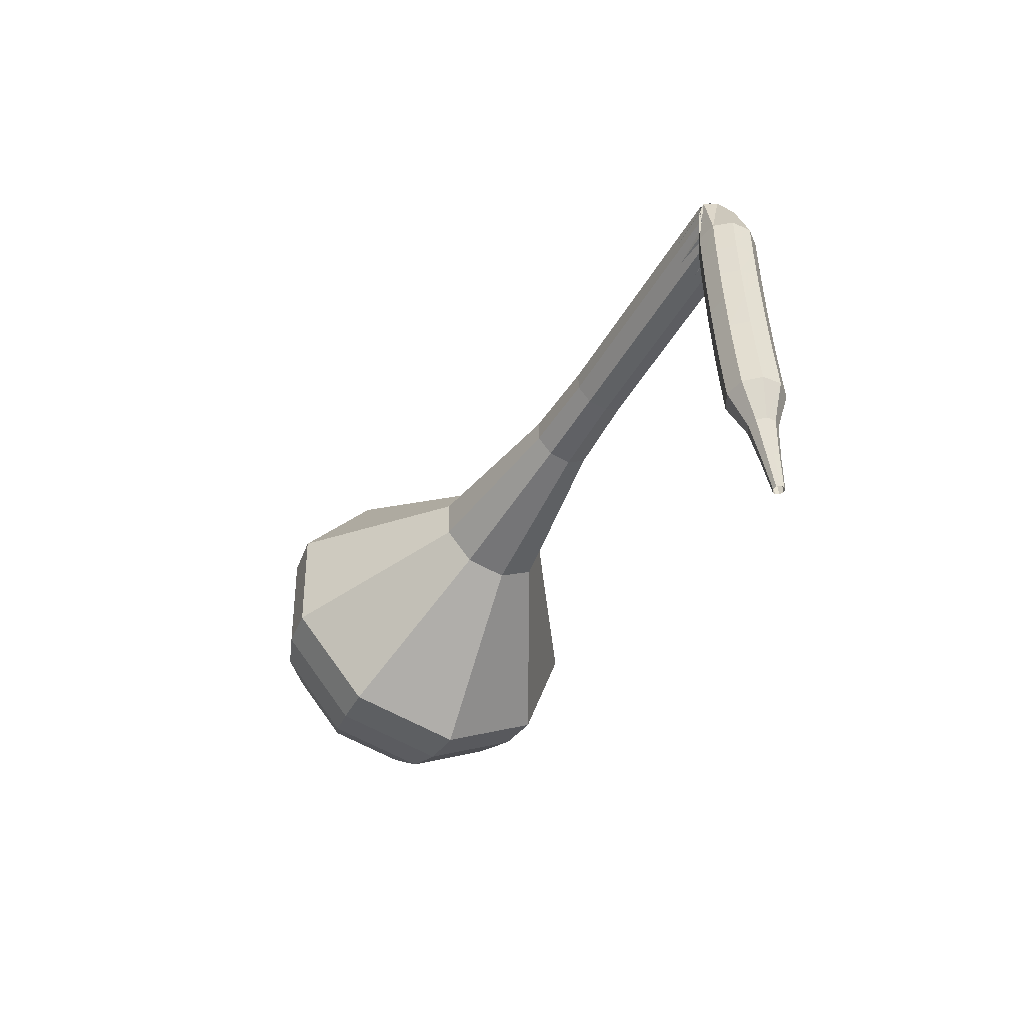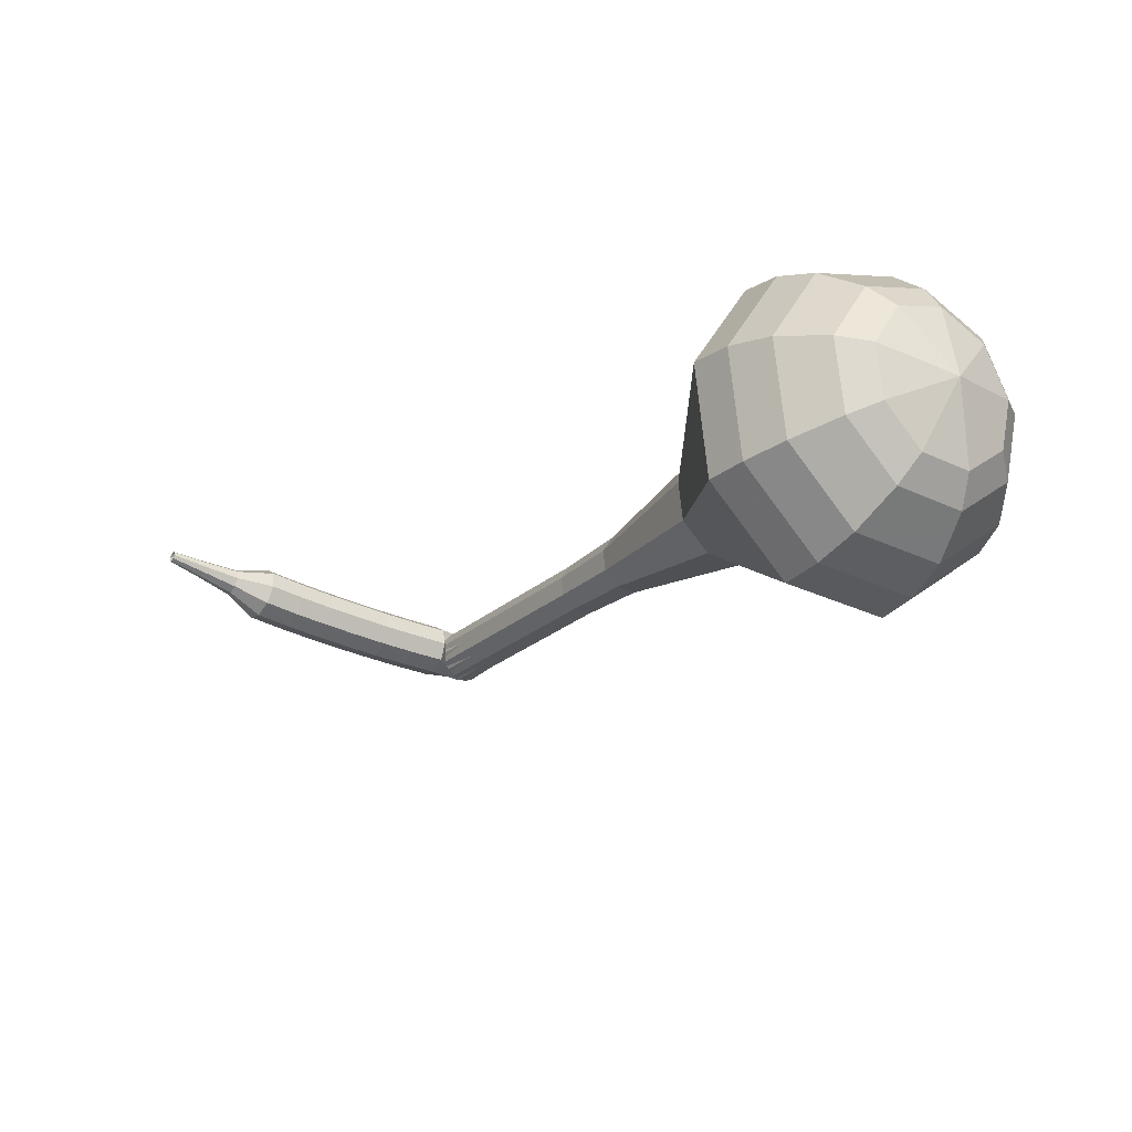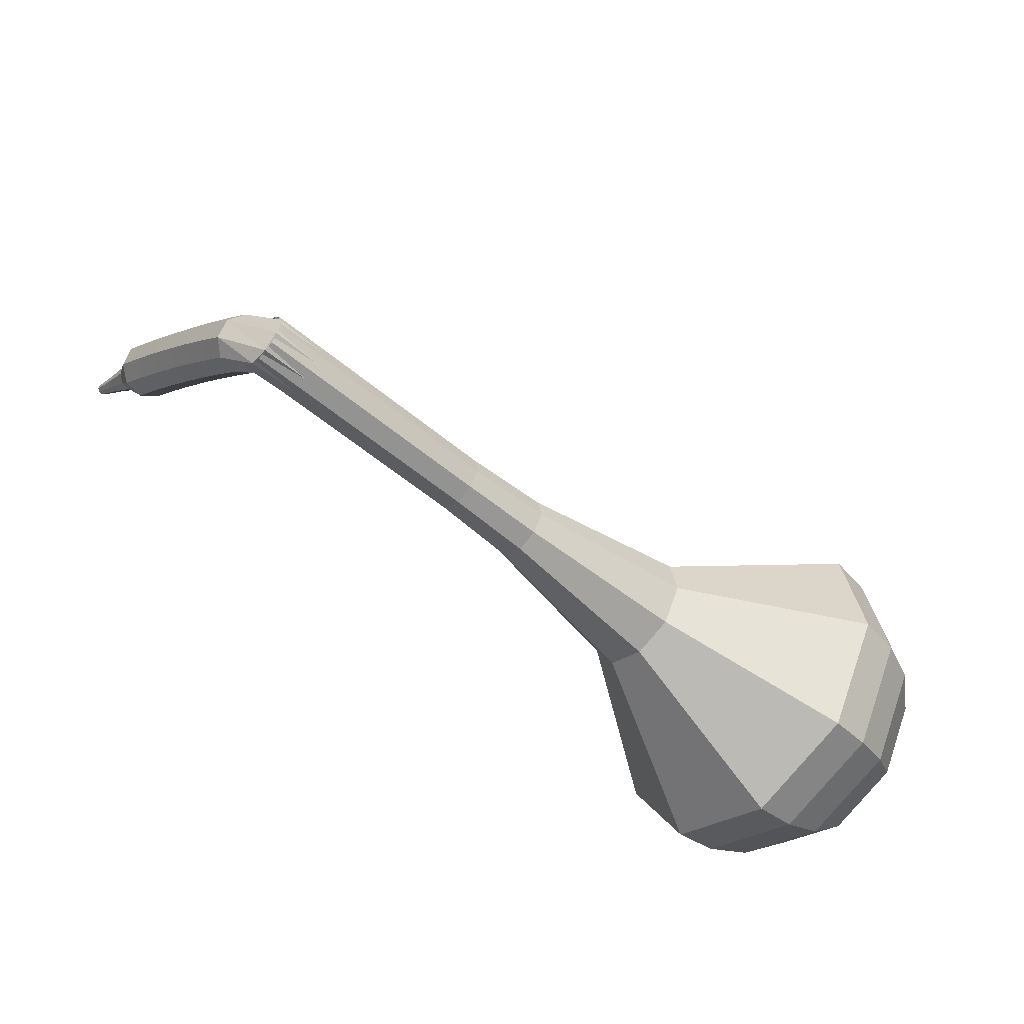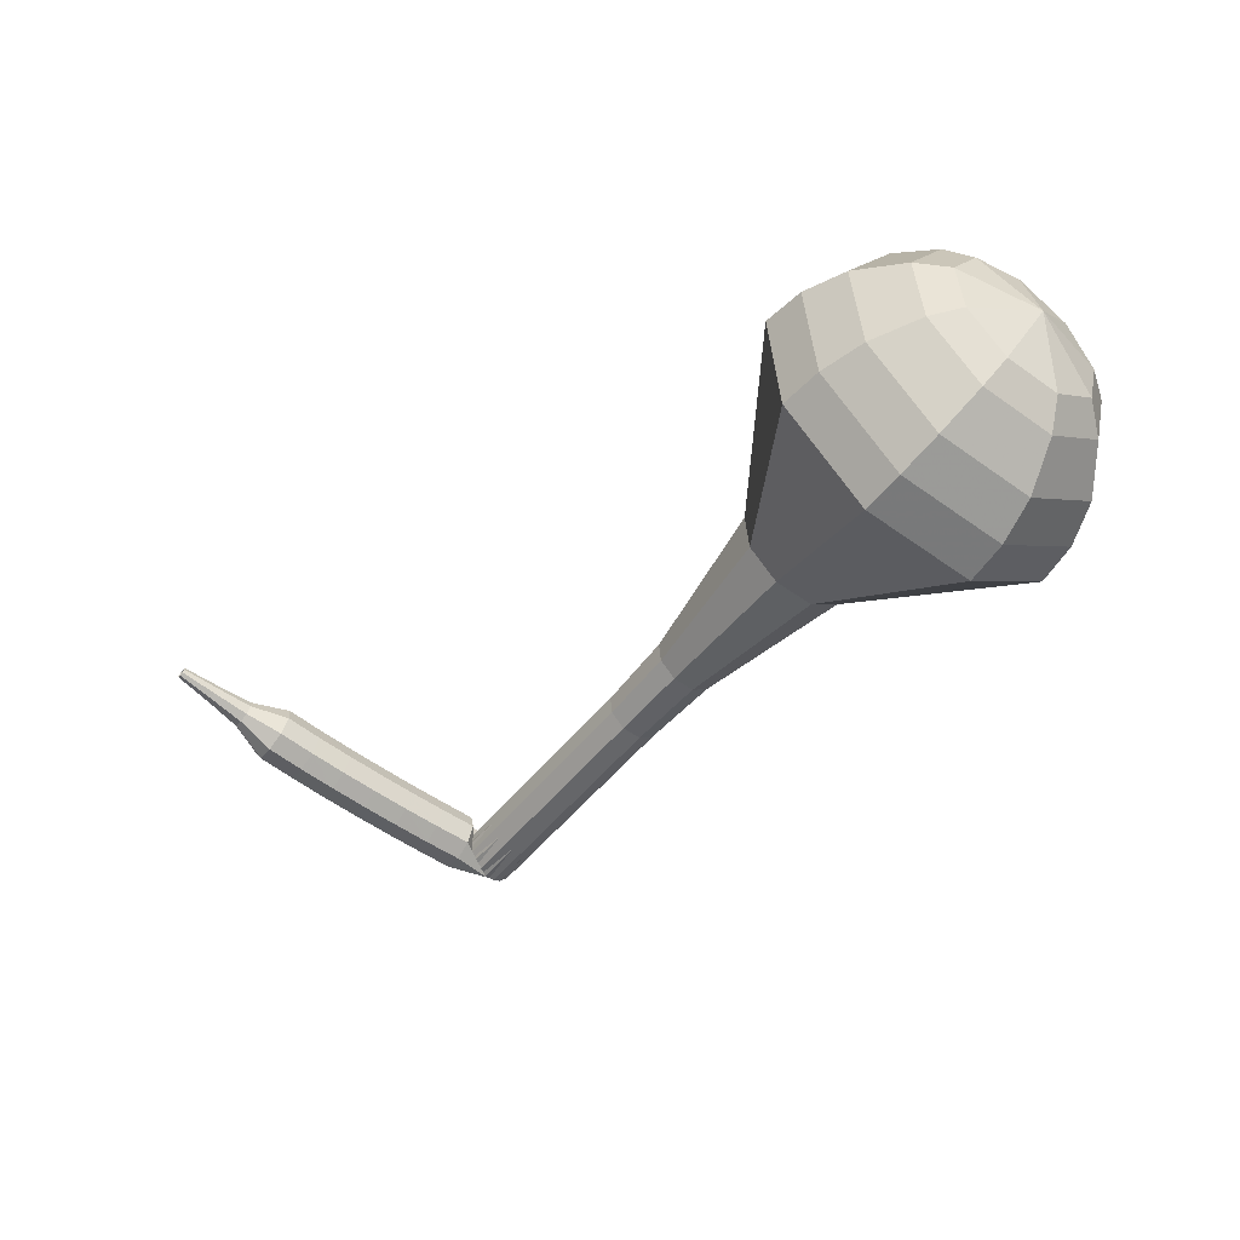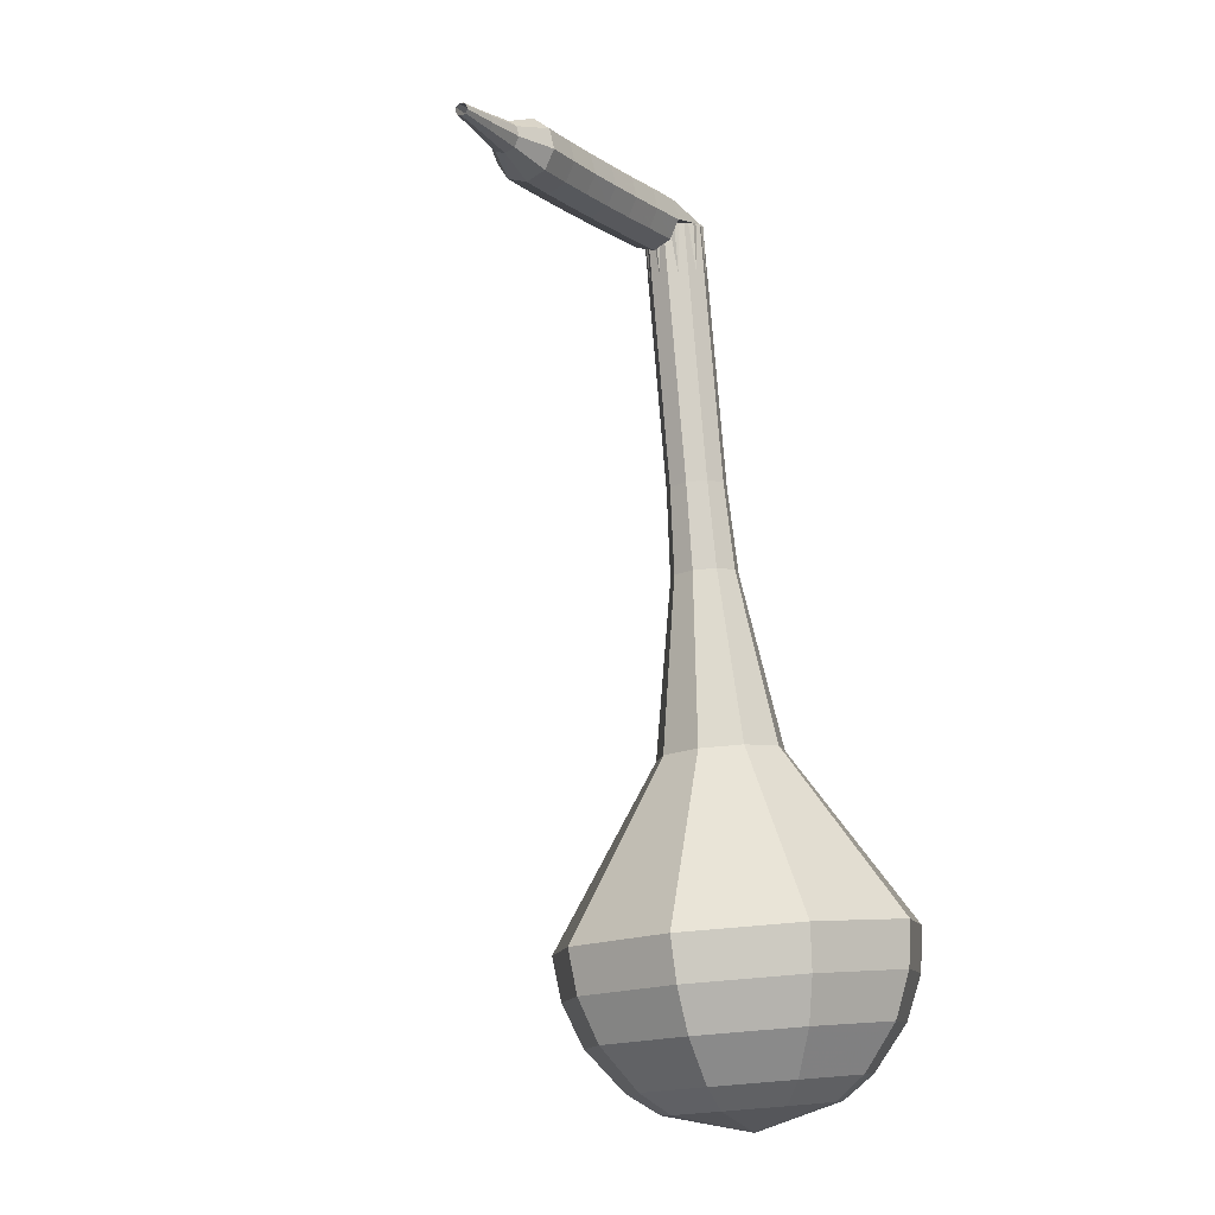
<metadata>
{"format":"obj","ext":"obj","renderer":"f3d","projection":"perspective","resolution":1024,"background":"white","views":[{"elev":4.8,"azim":-103.5,"up":"+Y"},{"elev":-46.4,"azim":7.8,"up":"+Z"},{"elev":47.3,"azim":33.3,"up":"+Y"},{"elev":-72.9,"azim":5.6,"up":"+Z"},{"elev":-58.4,"azim":-58.3,"up":"+Y"}]}
</metadata>
<code>
g tube1
v 170.2 126.7 153.2
v 170.3 128.3 150.2
v 172 130.7 148.6
v 174.6 132.9 149.1
v 176.7 133.9 151.6
v 177.4 133.1 154.8
v 176.5 131 157.3
v 174.2 128.5 157.9
v 171.7 126.8 156.2
v 170.2 126.7 153.2
v 171.8 127 152.9
v 171.9 128.1 150.7
v 173.1 129.9 149.5
v 175 131.6 149.9
v 176.5 132.2 151.7
v 177.1 131.7 154.1
v 176.4 130.1 155.9
v 174.7 128.3 156.3
v 172.9 127.1 155.1
v 171.8 127 152.9
v 175 128.9 152.6
v 175 128.9 152.6
v 175 128.9 152.6
v 175 128.9 152.6
v 175 128.9 152.6
v 175 128.9 152.6
v 175 128.9 152.6
v 175 128.9 152.6
v 175 128.9 152.6
v 175 128.9 152.6
v 151.4 154.7 164.3
v 151 154.6 163.5
v 150.4 154.2 163.1
v 149.9 153.5 163.2
v 149.6 153 163.9
v 149.8 152.8 164.7
v 150.4 153.1 165.3
v 151 153.6 165.4
v 151.4 154.3 165
v 151.4 154.7 164.3
v 148.5 153.7 164
v 148.8 153.6 163.2
v 149.3 153 162.8
v 149.8 152.4 162.9
v 150.1 151.9 163.6
v 150 151.8 164.4
v 149.5 152.1 165
v 149 152.8 165.2
v 148.6 153.4 164.8
v 148.5 153.7 164
v 147.2 152.7 163.7
v 147.5 152.5 162.9
v 148.1 152 162.5
v 148.6 151.3 162.6
v 148.9 150.8 163.3
v 148.7 150.8 164.1
v 148.3 151.1 164.8
v 147.8 151.7 164.9
v 147.3 152.3 164.5
v 147.2 152.7 163.7
v 146 151.6 163.4
v 146.3 151.5 162.7
v 146.8 150.9 162.2
v 147.3 150.3 162.4
v 147.6 149.8 163
v 147.5 149.7 163.9
v 147.1 150.1 164.5
v 146.5 150.7 164.7
v 146.1 151.3 164.2
v 146 151.6 163.4
v 144.8 150.5 163.2
v 145 150.4 162.4
v 145.6 149.9 162
v 146.1 149.2 162.1
v 146.4 148.7 162.8
v 146.3 148.7 163.6
v 145.9 149 164.3
v 145.3 149.7 164.4
v 144.9 150.3 164
v 144.8 150.5 163.2
v 143.5 149.5 163
v 143.8 149.3 162.2
v 144.3 148.8 161.8
v 144.9 148.1 161.9
v 145.2 147.7 162.6
v 145.1 147.6 163.4
v 144.7 148 164.1
v 144.1 148.6 164.2
v 143.7 149.2 163.8
v 143.5 149.5 163
v 142.3 148.4 162.8
v 142.6 148.2 162
v 143.1 147.7 161.6
v 143.7 147.1 161.8
v 144 146.6 162.4
v 143.9 146.6 163.3
v 143.5 146.9 163.9
v 142.9 147.5 164.1
v 142.5 148.1 163.6
v 142.3 148.4 162.8
v 141.1 147.3 162.7
v 141.4 147.1 161.9
v 141.9 146.6 161.5
v 142.4 146 161.6
v 142.8 145.5 162.3
v 142.7 145.5 163.1
v 142.3 145.8 163.8
v 141.7 146.5 163.9
v 141.3 147 163.5
v 141.1 147.3 162.7
v 140.3 145.7 162.6
v 140.5 145.6 162.2
v 140.7 145.4 162
v 141 145 162
v 141.2 144.8 162.4
v 141.1 144.8 162.8
v 140.9 145 163.1
v 140.7 145.3 163.2
v 140.4 145.6 163
v 140.3 145.7 162.6
v 139.3 144.4 162.5
v 139.4 144.4 162.2
v 139.5 144.2 162.1
v 139.7 144 162.1
v 139.8 143.9 162.3
v 139.8 143.8 162.6
v 139.7 144 162.8
v 139.5 144.2 162.9
v 139.3 144.4 162.7
v 139.3 144.4 162.5
v 138.2 143.2 162.4
v 138.3 143.2 162.2
v 138.4 143 162.1
v 138.5 142.9 162.1
v 138.5 142.8 162.3
v 138.5 142.8 162.4
v 138.5 142.9 162.6
v 138.3 143 162.6
v 138.2 143.1 162.5
v 138.2 143.2 162.4
f 1 2 12
f 12 11 1
f 2 3 13
f 13 12 2
f 3 4 14
f 14 13 3
f 4 5 15
f 15 14 4
f 5 6 16
f 16 15 5
f 6 7 17
f 17 16 6
f 7 8 18
f 18 17 7
f 8 9 19
f 19 18 8
f 9 10 20
f 20 19 9
f 11 12 22
f 22 21 11
f 12 13 23
f 23 22 12
f 13 14 24
f 24 23 13
f 14 15 25
f 25 24 14
f 15 16 26
f 26 25 15
f 16 17 27
f 27 26 16
f 17 18 28
f 28 27 17
f 18 19 29
f 29 28 18
f 19 20 30
f 30 29 19
f 21 22 32
f 32 31 21
f 22 23 33
f 33 32 22
f 23 24 34
f 34 33 23
f 24 25 35
f 35 34 24
f 25 26 36
f 36 35 25
f 26 27 37
f 37 36 26
f 27 28 38
f 38 37 27
f 28 29 39
f 39 38 28
f 29 30 40
f 40 39 29
f 31 32 42
f 42 41 31
f 32 33 43
f 43 42 32
f 33 34 44
f 44 43 33
f 34 35 45
f 45 44 34
f 35 36 46
f 46 45 35
f 36 37 47
f 47 46 36
f 37 38 48
f 48 47 37
f 38 39 49
f 49 48 38
f 39 40 50
f 50 49 39
f 41 42 52
f 52 51 41
f 42 43 53
f 53 52 42
f 43 44 54
f 54 53 43
f 44 45 55
f 55 54 44
f 45 46 56
f 56 55 45
f 46 47 57
f 57 56 46
f 47 48 58
f 58 57 47
f 48 49 59
f 59 58 48
f 49 50 60
f 60 59 49
f 51 52 62
f 62 61 51
f 52 53 63
f 63 62 52
f 53 54 64
f 64 63 53
f 54 55 65
f 65 64 54
f 55 56 66
f 66 65 55
f 56 57 67
f 67 66 56
f 57 58 68
f 68 67 57
f 58 59 69
f 69 68 58
f 59 60 70
f 70 69 59
f 61 62 72
f 72 71 61
f 62 63 73
f 73 72 62
f 63 64 74
f 74 73 63
f 64 65 75
f 75 74 64
f 65 66 76
f 76 75 65
f 66 67 77
f 77 76 66
f 67 68 78
f 78 77 67
f 68 69 79
f 79 78 68
f 69 70 80
f 80 79 69
f 71 72 82
f 82 81 71
f 72 73 83
f 83 82 72
f 73 74 84
f 84 83 73
f 74 75 85
f 85 84 74
f 75 76 86
f 86 85 75
f 76 77 87
f 87 86 76
f 77 78 88
f 88 87 77
f 78 79 89
f 89 88 78
f 79 80 90
f 90 89 79
f 81 82 92
f 92 91 81
f 82 83 93
f 93 92 82
f 83 84 94
f 94 93 83
f 84 85 95
f 95 94 84
f 85 86 96
f 96 95 85
f 86 87 97
f 97 96 86
f 87 88 98
f 98 97 87
f 88 89 99
f 99 98 88
f 89 90 100
f 100 99 89
f 91 92 102
f 102 101 91
f 92 93 103
f 103 102 92
f 93 94 104
f 104 103 93
f 94 95 105
f 105 104 94
f 95 96 106
f 106 105 95
f 96 97 107
f 107 106 96
f 97 98 108
f 108 107 97
f 98 99 109
f 109 108 98
f 99 100 110
f 110 109 99
f 101 102 112
f 112 111 101
f 102 103 113
f 113 112 102
f 103 104 114
f 114 113 103
f 104 105 115
f 115 114 104
f 105 106 116
f 116 115 105
f 106 107 117
f 117 116 106
f 107 108 118
f 118 117 107
f 108 109 119
f 119 118 108
f 109 110 120
f 120 119 109
f 111 112 122
f 122 121 111
f 112 113 123
f 123 122 112
f 113 114 124
f 124 123 113
f 114 115 125
f 125 124 114
f 115 116 126
f 126 125 115
f 116 117 127
f 127 126 116
f 117 118 128
f 128 127 117
f 118 119 129
f 129 128 118
f 119 120 130
f 130 129 119
f 121 122 132
f 132 131 121
f 122 123 133
f 133 132 122
f 123 124 134
f 134 133 123
f 124 125 135
f 135 134 124
f 125 126 136
f 136 135 125
f 126 127 137
f 137 136 126
f 127 128 138
f 138 137 127
f 128 129 139
f 139 138 128
f 129 130 140
f 140 139 129
v 149.6 152.9 164.3
v 149.7 153.3 163.5
v 150.1 153.9 163.1
v 150.7 154.4 163.2
v 151.3 154.7 163.9
v 151.5 154.5 164.7
v 151.2 153.9 165.3
v 150.7 153.3 165.4
v 150 152.9 165
v 149.6 152.9 164.3
v 152.1 150.4 163.1
v 152.1 150.8 162.3
v 152.5 151.4 161.9
v 153.2 152 162.1
v 153.7 152.2 162.7
v 153.9 152 163.5
v 153.7 151.5 164.1
v 153.1 150.8 164.3
v 152.5 150.4 163.9
v 152.1 150.4 163.1
v 154.5 147.9 161.9
v 154.5 148.3 161.2
v 155 148.9 160.8
v 155.6 149.5 160.9
v 156.1 149.7 161.5
v 156.3 149.5 162.4
v 156.1 149 163
v 155.5 148.4 163.1
v 154.9 148 162.7
v 154.5 147.9 161.9
v 156.9 145.5 160.8
v 157 145.9 160
v 157.4 146.5 159.6
v 158 147 159.8
v 158.6 147.3 160.4
v 158.8 147.1 161.2
v 158.5 146.5 161.8
v 158 145.9 162
v 157.3 145.5 161.6
v 156.9 145.5 160.8
v 159.3 142.9 159.6
v 159.3 143.3 158.8
v 159.8 144 158.3
v 160.5 144.6 158.5
v 161.1 144.9 159.2
v 161.3 144.7 160.1
v 161 144.1 160.8
v 160.4 143.4 160.9
v 159.7 142.9 160.5
v 159.3 142.9 159.6
v 163.3 137.1 157.3
v 163.3 137.9 155.7
v 164.2 139.2 154.9
v 165.6 140.4 155.2
v 166.7 140.9 156.5
v 167.1 140.5 158.2
v 166.6 139.3 159.5
v 165.4 138 159.8
v 164.1 137.1 158.9
v 163.3 137.1 157.3
v 164.7 128.7 155
v 164.8 131.1 150.4
v 167.4 134.8 148
v 171.2 138.1 148.8
v 174.4 139.5 152.6
v 175.6 138.4 157.4
v 174.1 135.2 161.2
v 170.7 131.4 162
v 167 128.9 159.6
v 164.7 128.7 155
v 166.1 127.6 154.4
v 166.2 129.9 150
v 168.8 133.5 147.6
v 172.4 136.7 148.4
v 175.6 138.1 152.1
v 176.7 137 156.8
v 175.2 133.9 160.4
v 171.9 130.2 161.2
v 168.3 127.8 158.8
v 166.1 127.6 154.4
v 167.9 126.9 153.8
v 168 128.9 149.9
v 170.3 132.1 147.7
v 173.6 135 148.5
v 176.3 136.3 151.7
v 177.3 135.3 155.9
v 176.1 132.5 159.1
v 173.1 129.2 159.9
v 169.9 127 157.8
v 167.9 126.9 153.8
v 170.2 126.7 153.2
v 170.3 128.3 150.2
v 172 130.7 148.6
v 174.6 132.9 149.1
v 176.7 133.9 151.6
v 177.4 133.1 154.8
v 176.5 131 157.3
v 174.2 128.5 157.9
v 171.7 126.8 156.2
v 170.2 126.7 153.2
v 171.8 127 152.9
v 171.9 128.1 150.7
v 173.1 129.9 149.5
v 175 131.6 149.9
v 176.5 132.2 151.7
v 177.1 131.7 154.1
v 176.4 130.1 155.9
v 174.7 128.3 156.3
v 172.9 127.1 155.1
v 171.8 127 152.9
v 175 128.9 152.6
v 175 128.9 152.6
v 175 128.9 152.6
v 175 128.9 152.6
v 175 128.9 152.6
v 175 128.9 152.6
v 175 128.9 152.6
v 175 128.9 152.6
v 175 128.9 152.6
v 175 128.9 152.6
f 141 142 152
f 152 151 141
f 142 143 153
f 153 152 142
f 143 144 154
f 154 153 143
f 144 145 155
f 155 154 144
f 145 146 156
f 156 155 145
f 146 147 157
f 157 156 146
f 147 148 158
f 158 157 147
f 148 149 159
f 159 158 148
f 149 150 160
f 160 159 149
f 151 152 162
f 162 161 151
f 152 153 163
f 163 162 152
f 153 154 164
f 164 163 153
f 154 155 165
f 165 164 154
f 155 156 166
f 166 165 155
f 156 157 167
f 167 166 156
f 157 158 168
f 168 167 157
f 158 159 169
f 169 168 158
f 159 160 170
f 170 169 159
f 161 162 172
f 172 171 161
f 162 163 173
f 173 172 162
f 163 164 174
f 174 173 163
f 164 165 175
f 175 174 164
f 165 166 176
f 176 175 165
f 166 167 177
f 177 176 166
f 167 168 178
f 178 177 167
f 168 169 179
f 179 178 168
f 169 170 180
f 180 179 169
f 171 172 182
f 182 181 171
f 172 173 183
f 183 182 172
f 173 174 184
f 184 183 173
f 174 175 185
f 185 184 174
f 175 176 186
f 186 185 175
f 176 177 187
f 187 186 176
f 177 178 188
f 188 187 177
f 178 179 189
f 189 188 178
f 179 180 190
f 190 189 179
f 181 182 192
f 192 191 181
f 182 183 193
f 193 192 182
f 183 184 194
f 194 193 183
f 184 185 195
f 195 194 184
f 185 186 196
f 196 195 185
f 186 187 197
f 197 196 186
f 187 188 198
f 198 197 187
f 188 189 199
f 199 198 188
f 189 190 200
f 200 199 189
f 191 192 202
f 202 201 191
f 192 193 203
f 203 202 192
f 193 194 204
f 204 203 193
f 194 195 205
f 205 204 194
f 195 196 206
f 206 205 195
f 196 197 207
f 207 206 196
f 197 198 208
f 208 207 197
f 198 199 209
f 209 208 198
f 199 200 210
f 210 209 199
f 201 202 212
f 212 211 201
f 202 203 213
f 213 212 202
f 203 204 214
f 214 213 203
f 204 205 215
f 215 214 204
f 205 206 216
f 216 215 205
f 206 207 217
f 217 216 206
f 207 208 218
f 218 217 207
f 208 209 219
f 219 218 208
f 209 210 220
f 220 219 209
f 211 212 222
f 222 221 211
f 212 213 223
f 223 222 212
f 213 214 224
f 224 223 213
f 214 215 225
f 225 224 214
f 215 216 226
f 226 225 215
f 216 217 227
f 227 226 216
f 217 218 228
f 228 227 217
f 218 219 229
f 229 228 218
f 219 220 230
f 230 229 219
f 221 222 232
f 232 231 221
f 222 223 233
f 233 232 222
f 223 224 234
f 234 233 223
f 224 225 235
f 235 234 224
f 225 226 236
f 236 235 225
f 226 227 237
f 237 236 226
f 227 228 238
f 238 237 227
f 228 229 239
f 239 238 228
f 229 230 240
f 240 239 229
f 231 232 242
f 242 241 231
f 232 233 243
f 243 242 232
f 233 234 244
f 244 243 233
f 234 235 245
f 245 244 234
f 235 236 246
f 246 245 235
f 236 237 247
f 247 246 236
f 237 238 248
f 248 247 237
f 238 239 249
f 249 248 238
f 239 240 250
f 250 249 239
f 241 242 252
f 252 251 241
f 242 243 253
f 253 252 242
f 243 244 254
f 254 253 243
f 244 245 255
f 255 254 244
f 245 246 256
f 256 255 245
f 246 247 257
f 257 256 246
f 247 248 258
f 258 257 247
f 248 249 259
f 259 258 248
f 249 250 260
f 260 259 249
g

</code>
